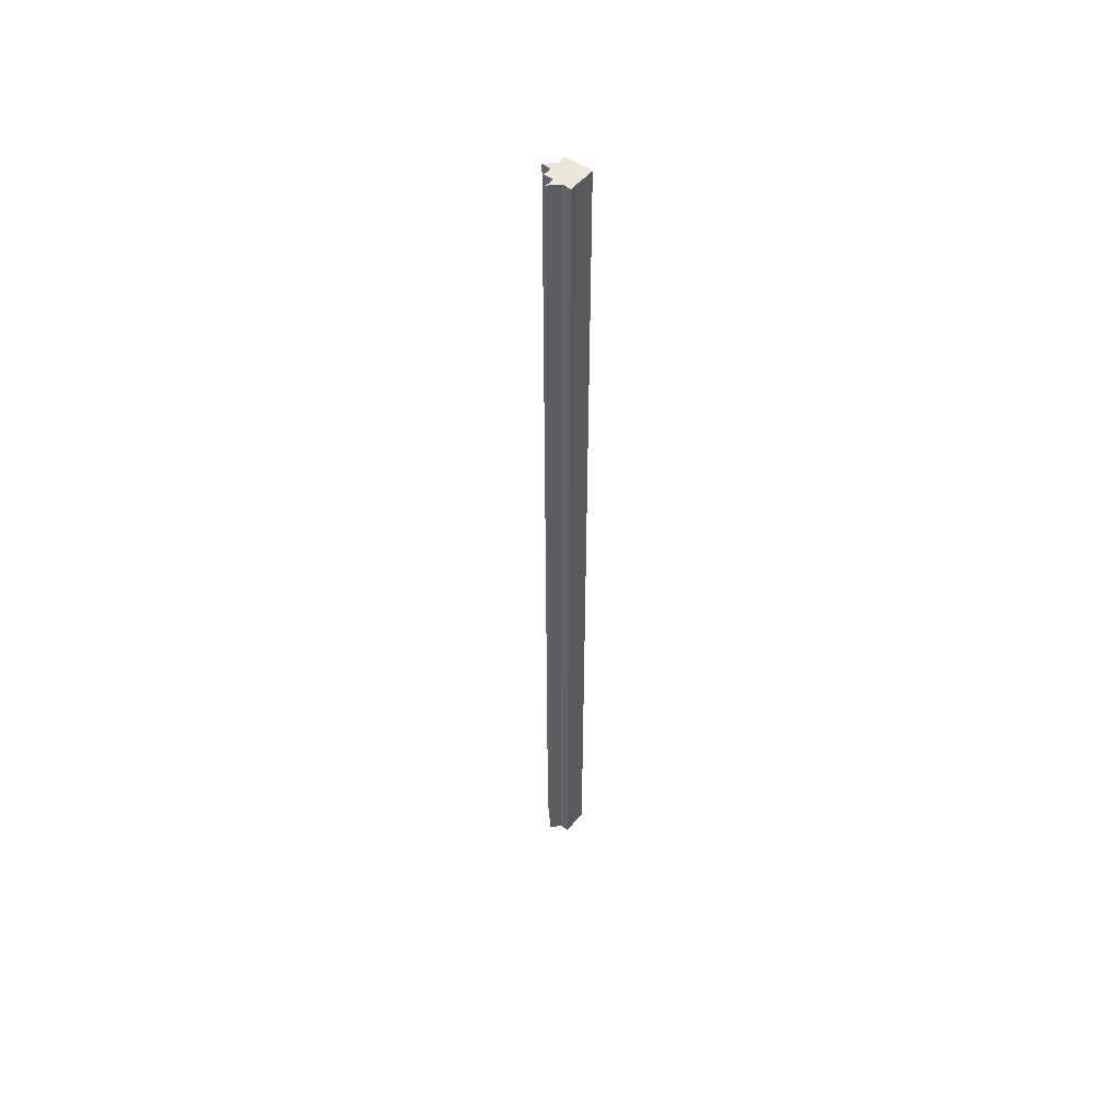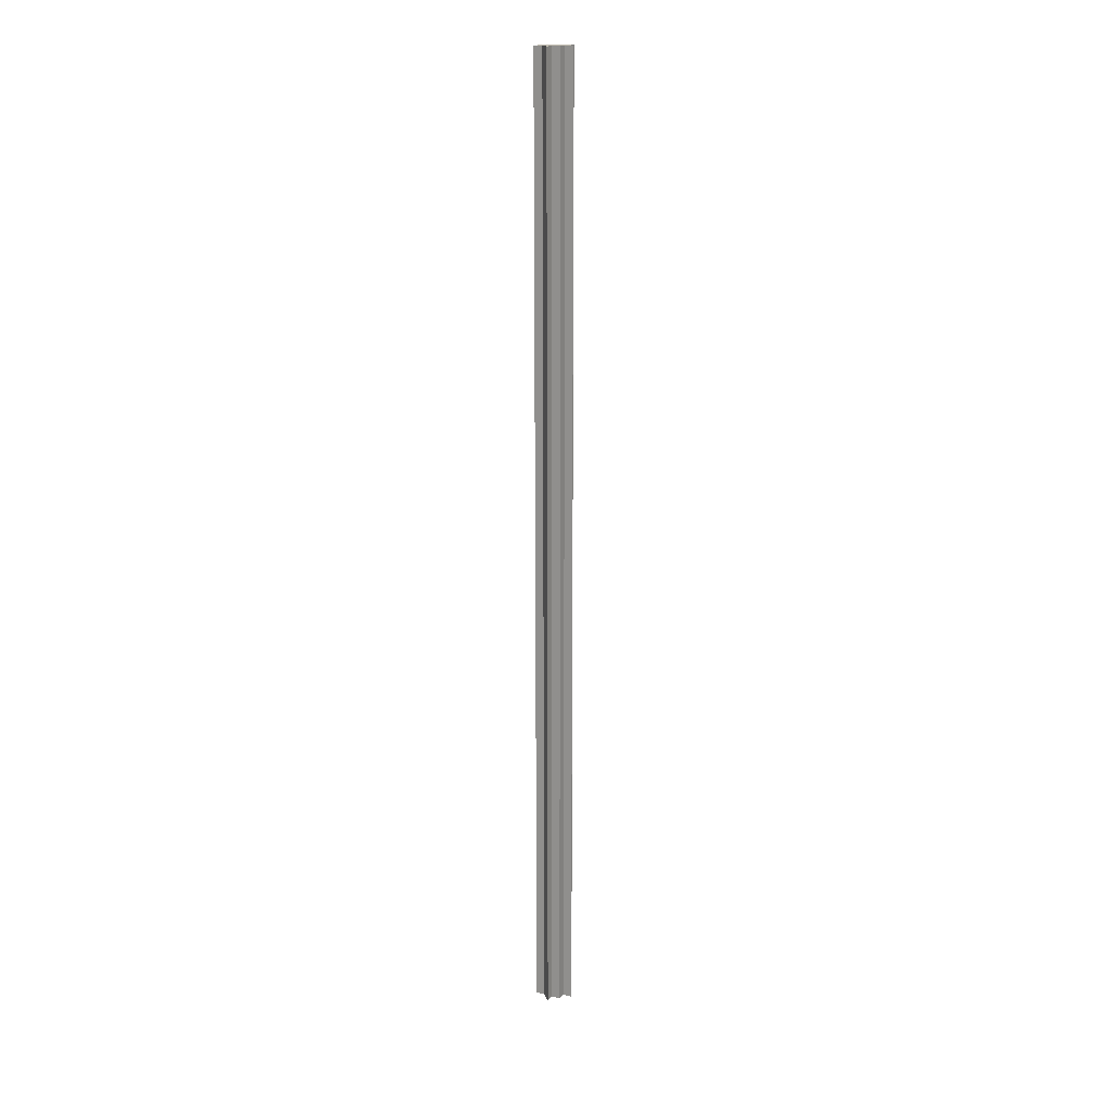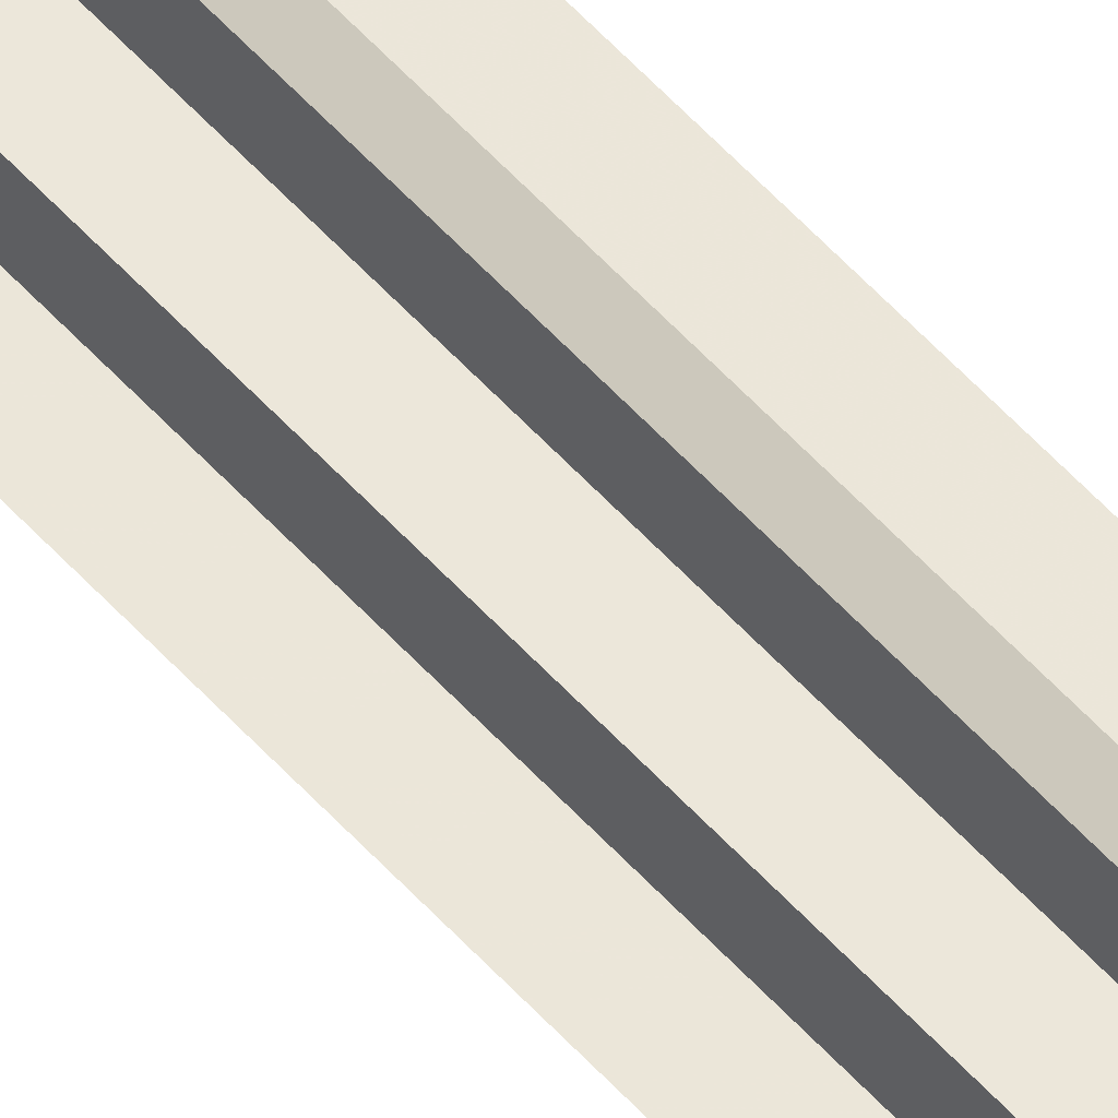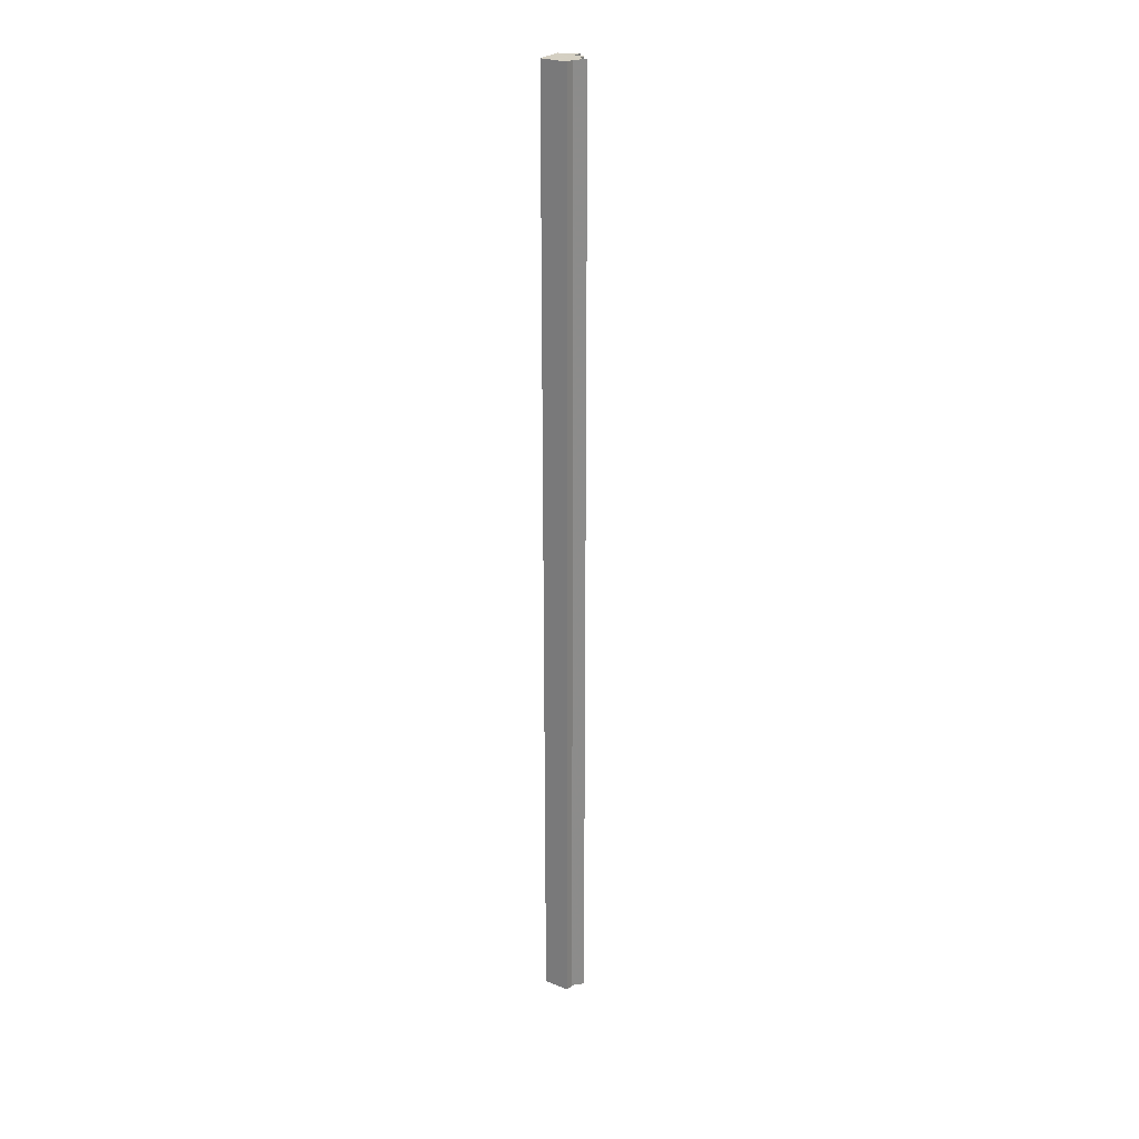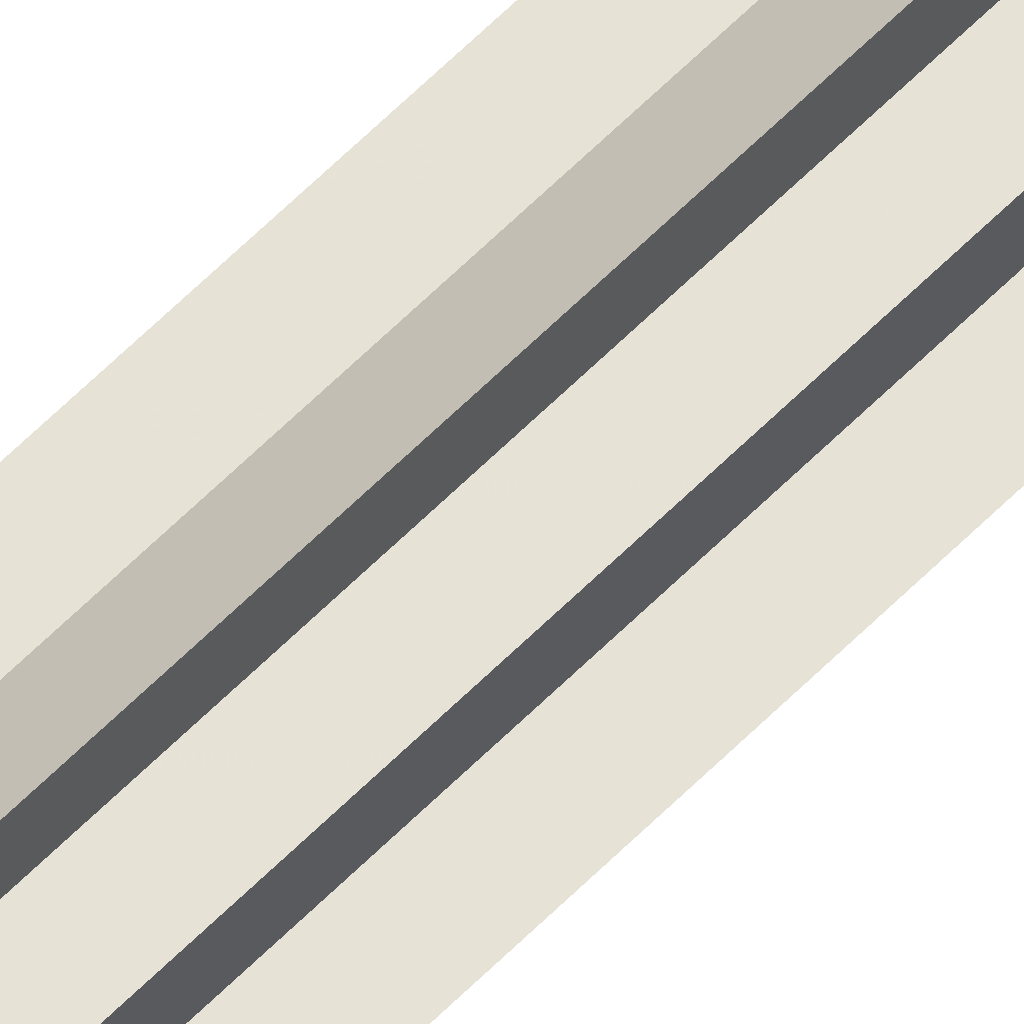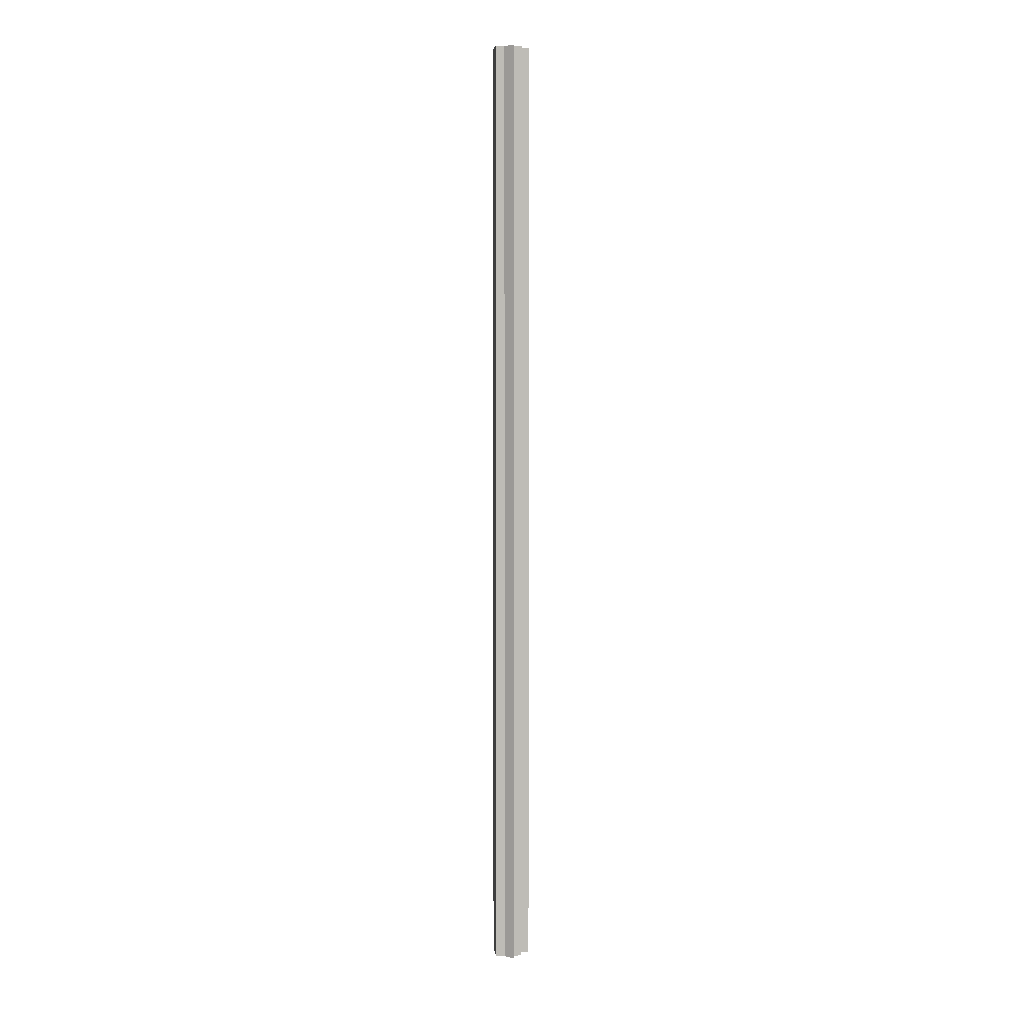
<metadata>
{"format":"obj","ext":"obj","renderer":"f3d","projection":"perspective","resolution":1024,"background":"white","views":[{"elev":51.7,"azim":-51.7,"up":"+Z"},{"elev":17.6,"azim":-152.4,"up":"+Z"},{"elev":53.5,"azim":-40.3,"up":"+Y"},{"elev":26.0,"azim":122.6,"up":"+Z"},{"elev":63.0,"azim":-135.3,"up":"+Y"},{"elev":5.8,"azim":172.7,"up":"+Z"}]}
</metadata>
<code>
o 3179
v 2167 1880 24
v 2167 1880 24
v 2167 1880 25.07
v 2167 1880 24
v 2167 1880 25.07
v 2167 1880 24
v 2167 1880 25.07
v 2167 1880 24
v 2167 1880 25.07
v 2167 1880 24
v 2167 1880 25.07
v 2167 1880 24
v 2167 1880 25.07
v 2167 1880 24
v 2167 1880 24
v 2167 1880 24
v 2167 1880 24
v 2167 1880 24
v 2167 1880 24
v 2167 1880 24
v 2167 1880 25.07
v 2167 1880 25.07
v 2167 1880 24
v 2167 1880 25.07
v 2167 1880 24
v 2167 1880 24
v 2167 1880 24
v 2167 1880 24
v 2167 1880 24
v 2167 1880 25.07
v 2167 1880 25.07
v 2167 1880 25.07
v 2167 1880 24
v 2167 1880 24
v 2167 1880 25.07
v 2167 1880 25.07
v 2167 1880 25.07
v 2167 1880 25.07
v 2167 1880 25.07
v 2167 1880 24
v 2167 1880 25.07
v 2167 1880 24
v 2167 1880 25.07
v 2167 1880 24
v 2167 1880 24
v 2167 1880 24
v 2167 1880 24
v 2167 1880 25.07
v 2167 1880 24
v 2167 1880 24
v 2167 1880 24
v 2167 1880 25.07
v 2167 1880 24
v 2167 1880 25.07
v 2167 1880 24
v 2167 1880 24
v 2167 1880 25.07
v 2167 1880 25.07
v 2167 1880 24
v 2167 1880 25.07
v 2167 1880 24
v 2167 1880 24
v 2167 1880 25.07
v 2167 1880 25.07
v 2167 1880 24
v 2167 1880 24
v 2167 1880 25.07
v 2167 1880 25.07
v 2167 1880 24
v 2167 1880 24
v 2167 1880 25.07
v 2167 1880 25.07
v 2167 1880 25.07
v 2167 1880 25.07
v 2167 1880 25.07
v 2167 1880 25.07
v 2167 1880 25.07
v 2167 1880 25.07
v 2167 1880 25.07
v 2167 1880 25.07
v 2167 1880 25.07
v 2167 1880 25.07
v 2167 1880 25.07
v 2167 1880 24
v 2167 1880 24
v 2167 1880 25.07
f 1 2 3
f 2 4 5
f 6 1 7
f 7 8 9
f 9 10 11
f 11 12 13
f 14 12 15
f 14 16 12
f 14 15 17
f 14 18 16
f 14 17 19
f 14 20 18
f 21 19 22
f 14 19 23
f 24 25 21
f 14 23 26
f 27 28 24
f 28 29 30
f 31 26 32
f 14 33 20
f 14 34 33
f 35 20 36
f 37 34 38
f 39 40 35
f 41 42 37
f 43 44 39
f 45 46 41
f 46 47 48
f 49 50 43
f 50 51 52
f 51 53 54
f 55 56 57
f 58 59 60
f 14 61 59
f 14 62 61
f 63 62 64
f 65 66 63
f 67 61 68
f 69 70 67
f 71 60 72
f 71 72 73
f 71 74 75
f 71 76 74
f 71 77 76
f 71 78 77
f 71 79 78
f 71 80 79
f 71 81 80
f 71 82 81
f 71 83 82
f 71 32 83
f 84 85 86

</code>
